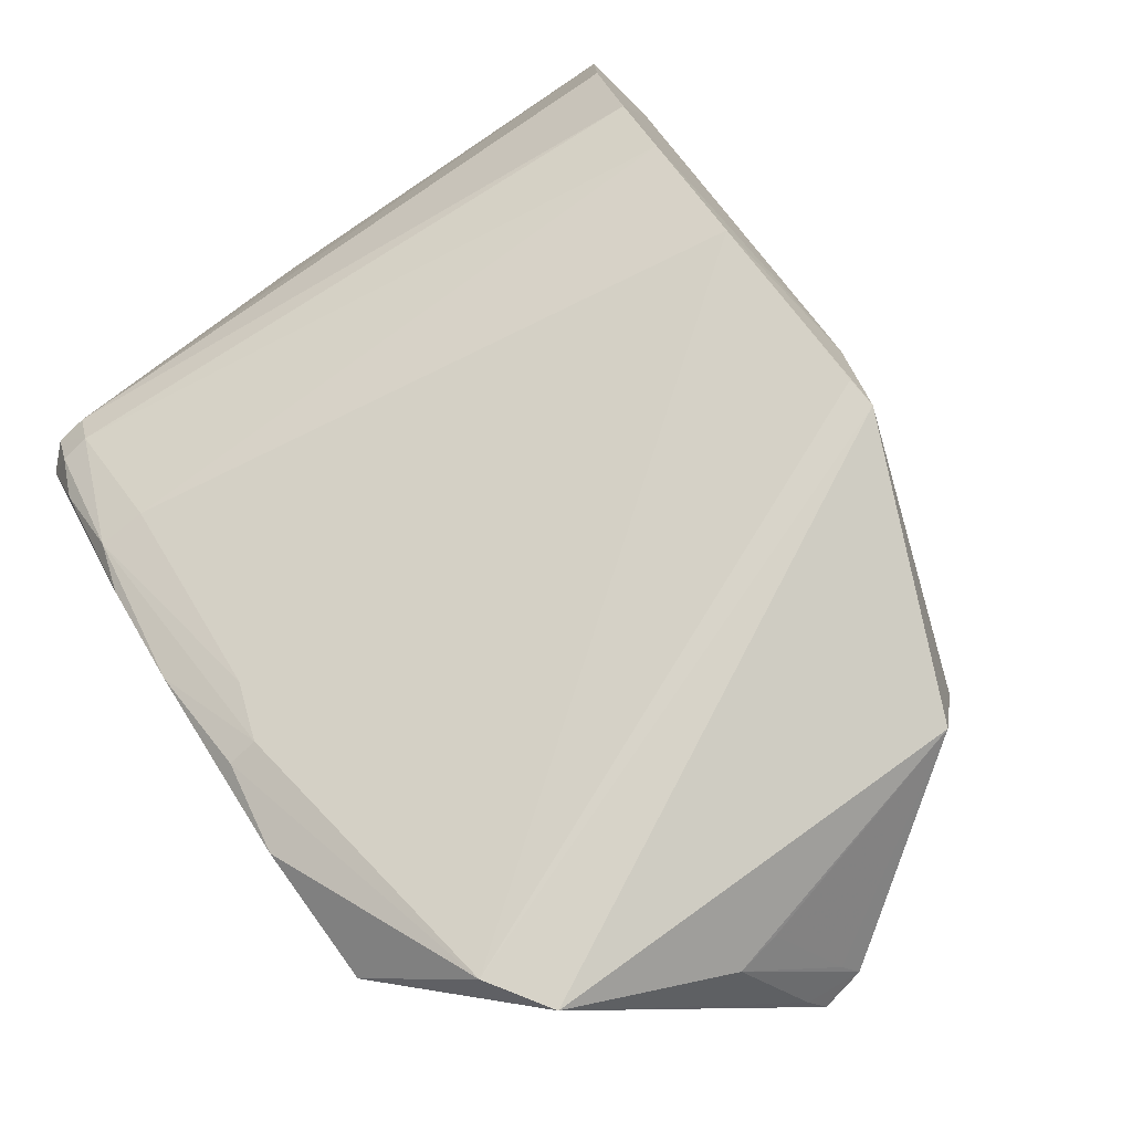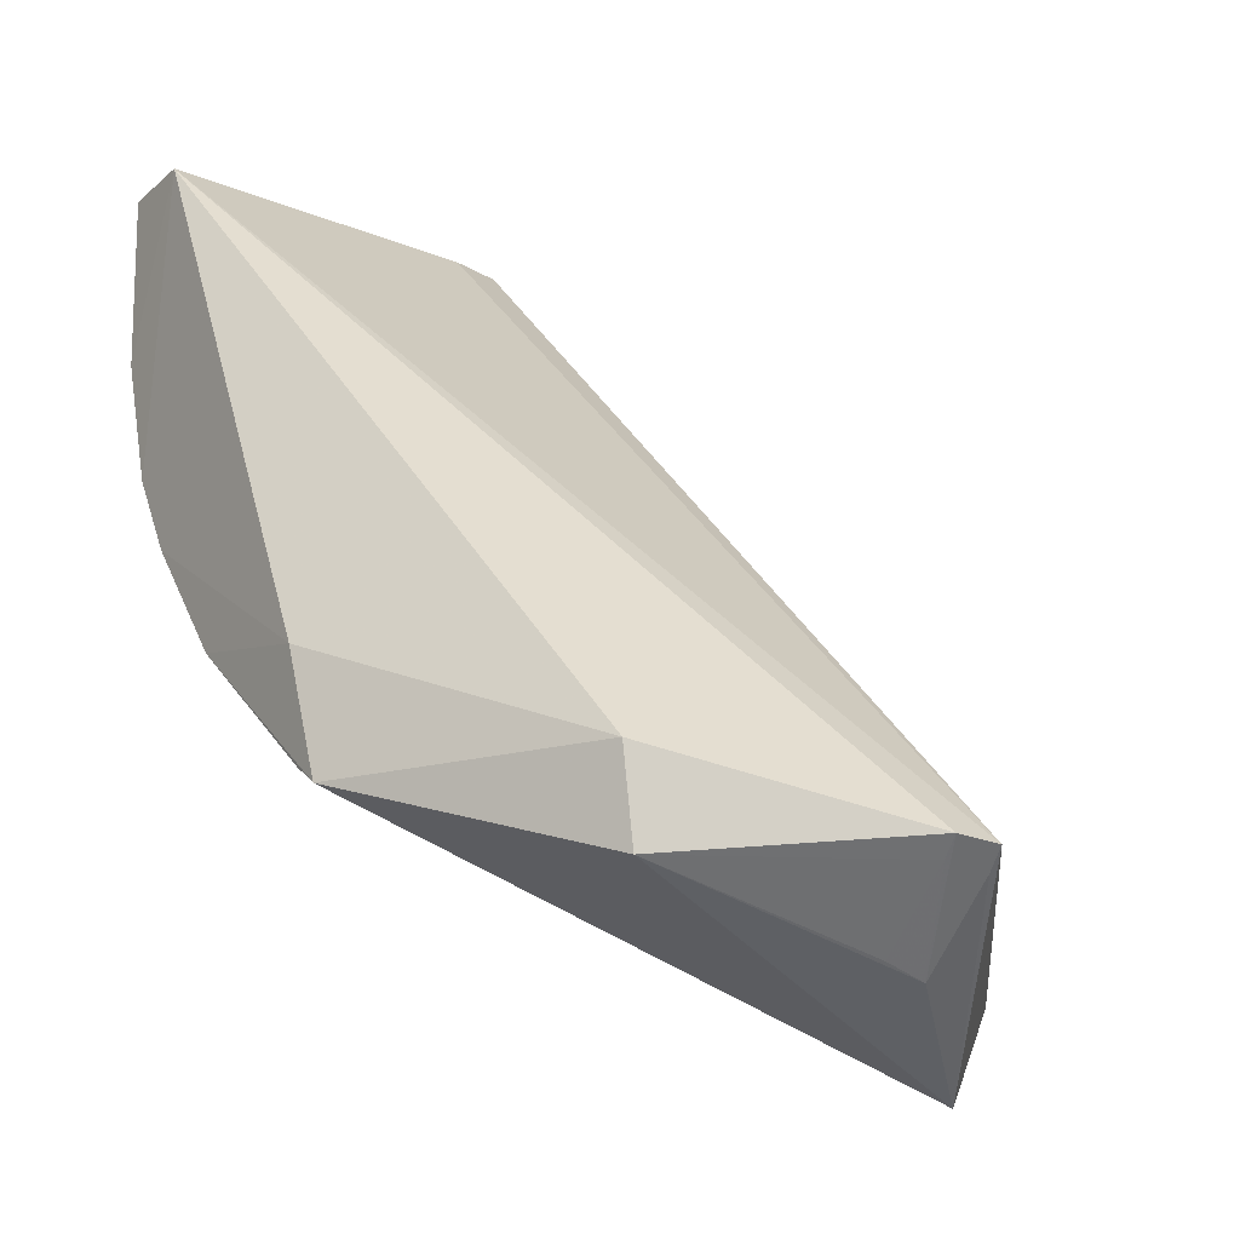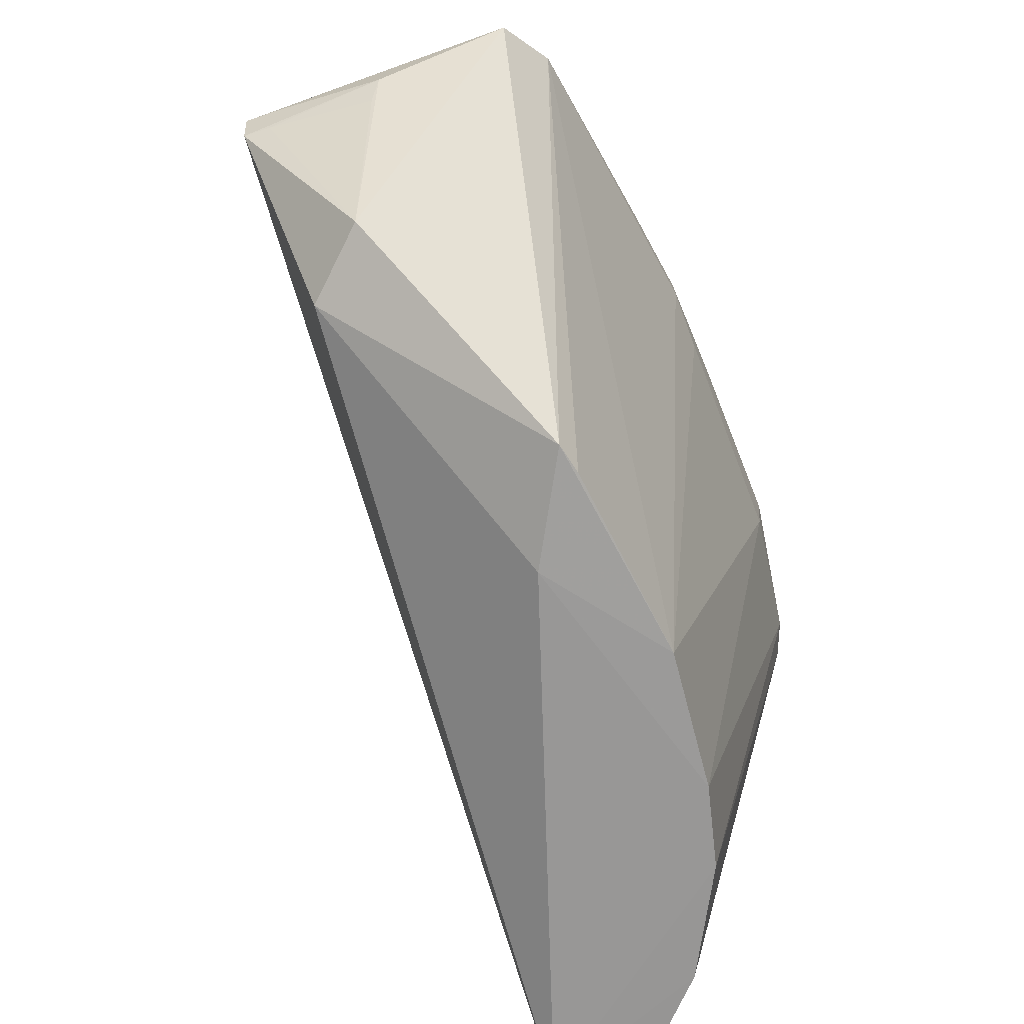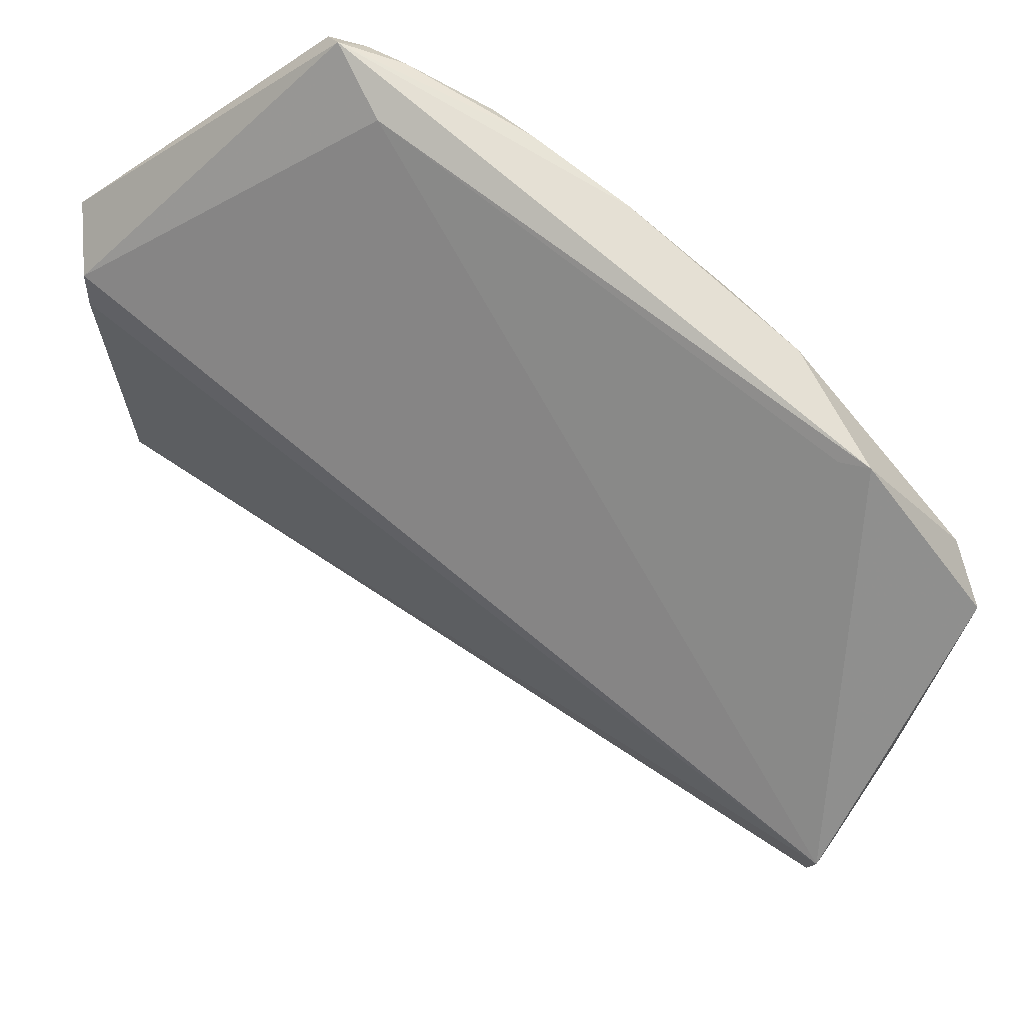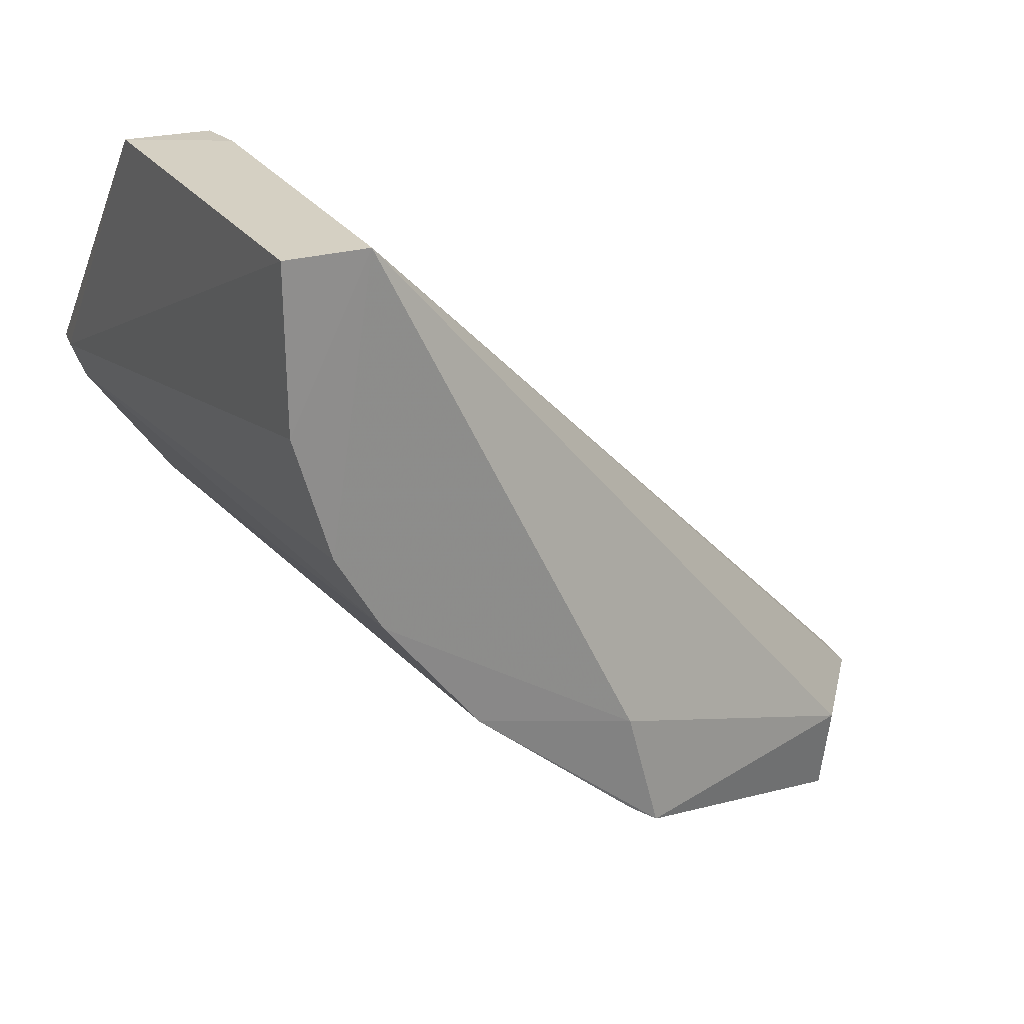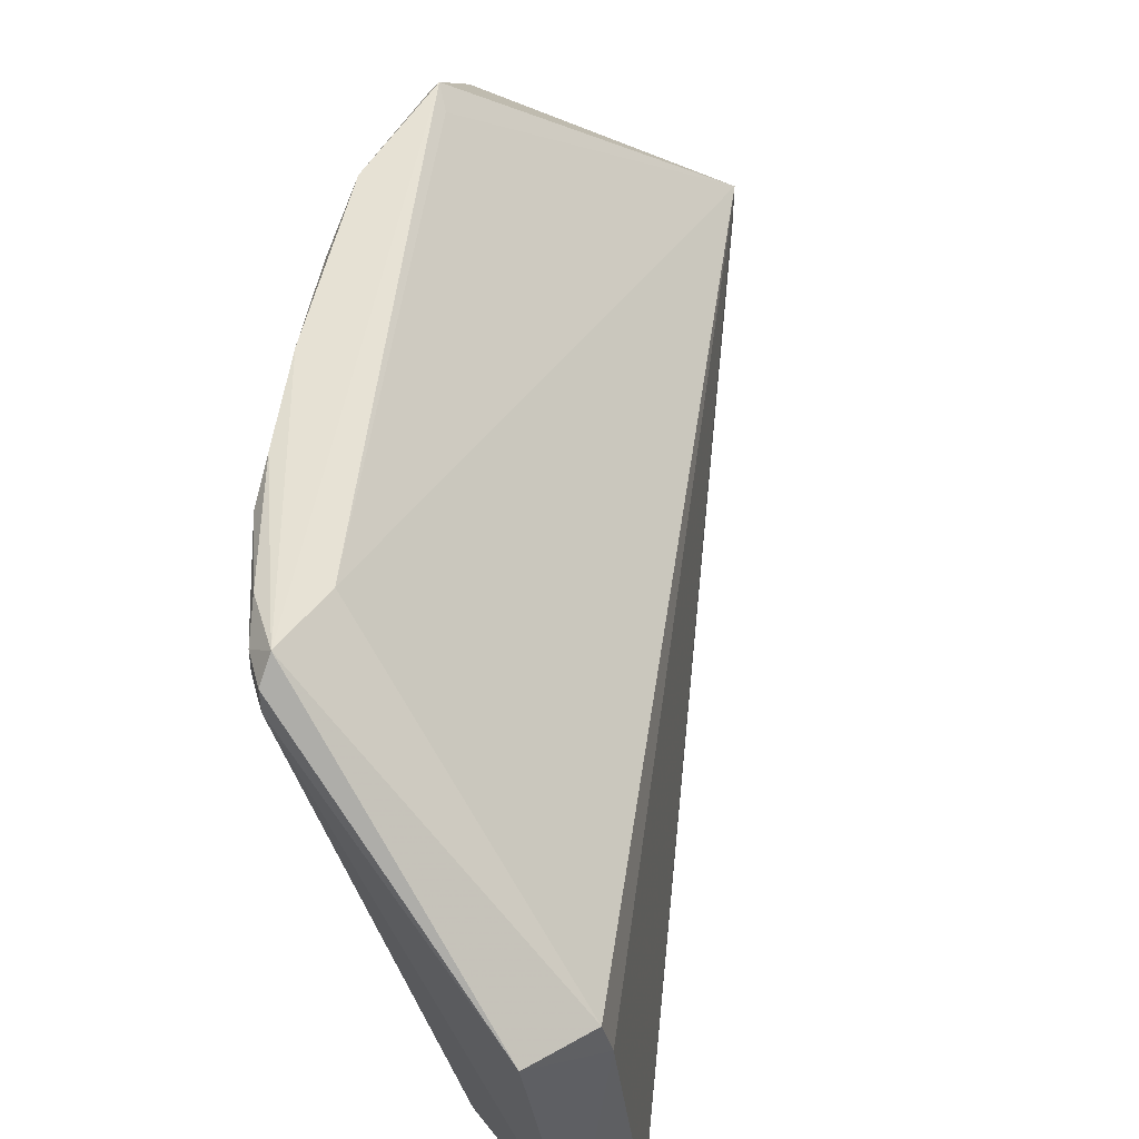
<metadata>
{"format":"obj","ext":"obj","renderer":"f3d","projection":"perspective","resolution":1024,"background":"white","views":[{"elev":-76.8,"azim":132.3,"up":"+Y"},{"elev":-15.6,"azim":-125.8,"up":"+Y"},{"elev":-68.4,"azim":-24.0,"up":"+Z"},{"elev":72.8,"azim":-95.9,"up":"+Z"},{"elev":24.9,"azim":161.4,"up":"+Y"},{"elev":52.1,"azim":142.8,"up":"+Z"}]}
</metadata>
<code>
v 0.03054 -0.3602 0.4604
v 0.2245 -0.1665 0.4786
v 0.04711 -0.3287 0.4969
v 0.1825 -0.06516 0.4003
v 0.1303 -0.233 0.2659
v 0.189 -0.1806 0.4931
v -0.06415 -0.3063 0.4019
v 0.1479 -0.262 0.4943
v 0.1905 -0.06709 0.2664
v 0.2172 -0.1696 0.498
v 0.009598 -0.3662 0.4483
v 0.0516 -0.3189 0.4934
v 0.09098 -0.3113 0.4944
v 0.1896 -0.2194 0.4731
v 0.1174 -0.292 0.4787
v 0.2109 -0.06655 0.4035
v 0.1777 -0.1667 0.2659
v 0.163 -0.06551 0.265
v -0.01885 -0.3119 0.3141
v 0.0662 -0.2837 0.2667
v 0.1906 -0.2202 0.4895
v 0.1325 -0.2768 0.4731
v 0.1171 -0.2917 0.4894
v 0.2243 -0.1664 0.4895
v 0.1899 -0.1242 0.2663
v 0.1621 -0.1932 0.2658
v 0.1785 -0.06423 0.3827
v -0.02662 -0.3382 0.407
v -0.02041 -0.2814 0.3093
v 0.07563 -0.2775 0.2669
v 0.07761 -0.2417 0.2642
v 0.1769 -0.2326 0.4943
v 0.2193 -0.1795 0.4791
v 0.2087 -0.192 0.4943
v -0.05694 -0.3127 0.4038
v -0.06286 -0.3048 0.3869
v 0.2191 -0.1794 0.4895
v -0.02655 -0.3334 0.3927
v -0.05583 -0.3106 0.3888
f 7 6 4
f 10 4 6
f 10 6 3
f 11 1 3
f 11 3 7
f 12 7 3
f 12 3 6
f 12 6 7
f 13 3 1
f 13 10 3
f 13 8 10
f 15 1 5
f 16 2 9
f 16 4 10
f 20 1 11
f 20 11 19
f 21 8 15
f 22 15 5
f 22 5 14
f 22 21 15
f 22 14 21
f 23 13 1
f 23 1 15
f 23 15 8
f 23 8 13
f 24 16 10
f 24 2 16
f 25 9 2
f 25 2 17
f 25 18 9
f 25 17 18
f 26 14 5
f 27 18 7
f 27 7 4
f 27 4 16
f 27 16 9
f 27 9 18
f 28 19 11
f 29 20 19
f 30 20 5
f 30 5 1
f 30 1 20
f 31 5 20
f 31 26 5
f 31 18 17
f 31 17 26
f 31 29 18
f 31 20 29
f 32 10 8
f 32 8 21
f 33 21 14
f 33 2 24
f 33 14 26
f 33 26 17
f 33 17 2
f 34 32 21
f 34 10 32
f 35 28 11
f 35 11 7
f 36 29 19
f 36 7 18
f 36 18 29
f 36 35 7
f 36 28 35
f 37 24 10
f 37 10 34
f 37 33 24
f 37 34 21
f 37 21 33
f 38 19 28
f 39 38 28
f 39 28 36
f 39 36 19
f 39 19 38

</code>
